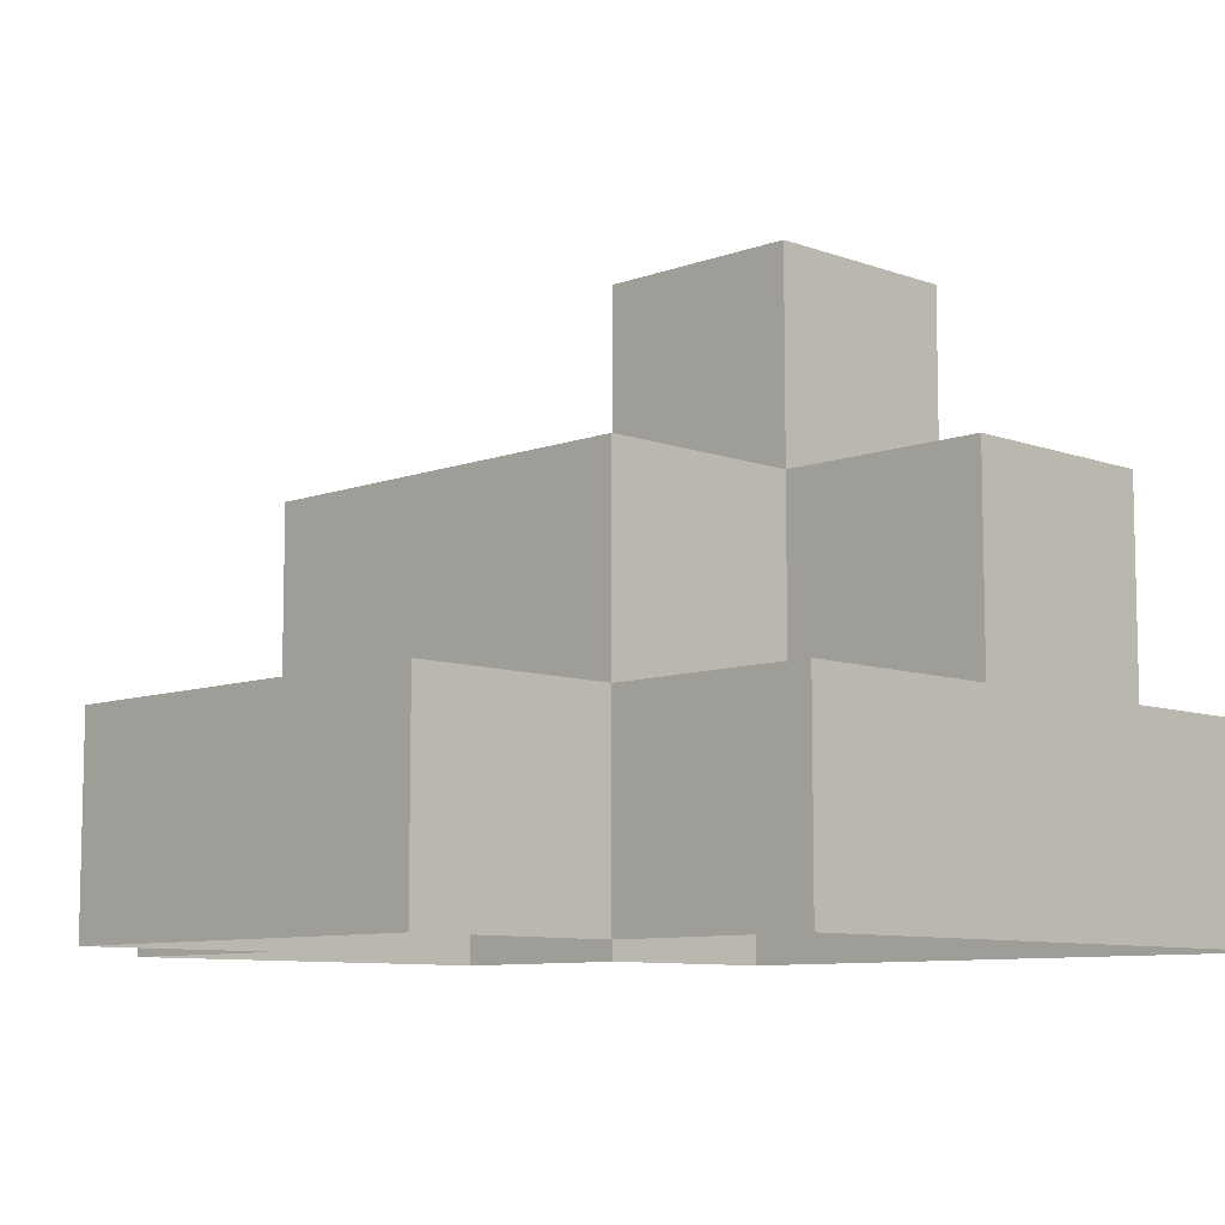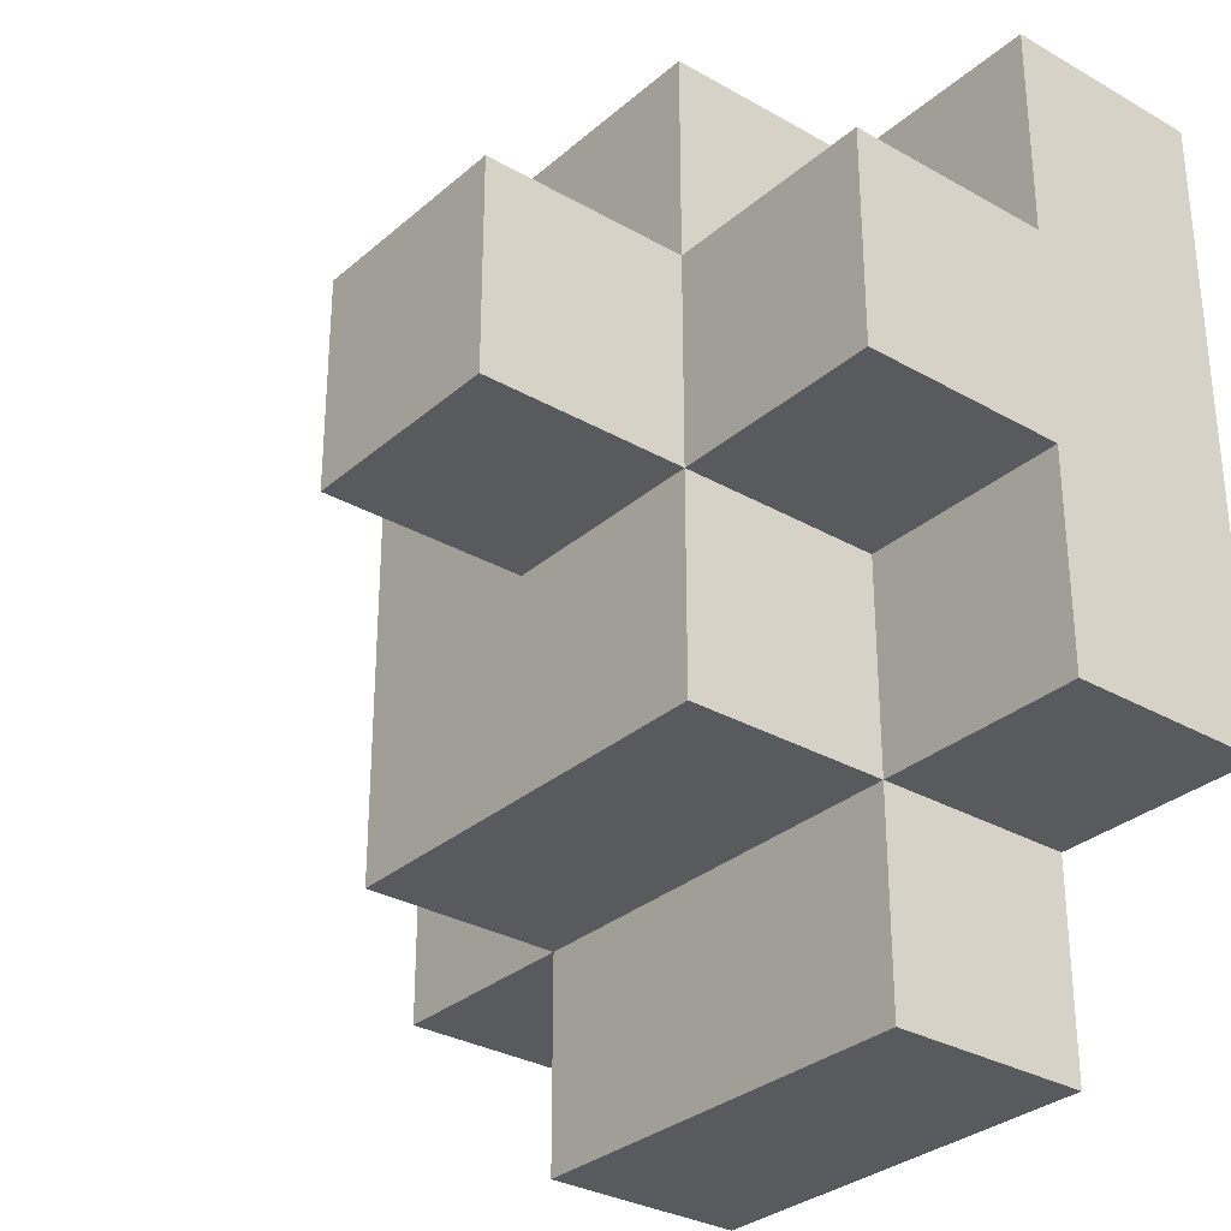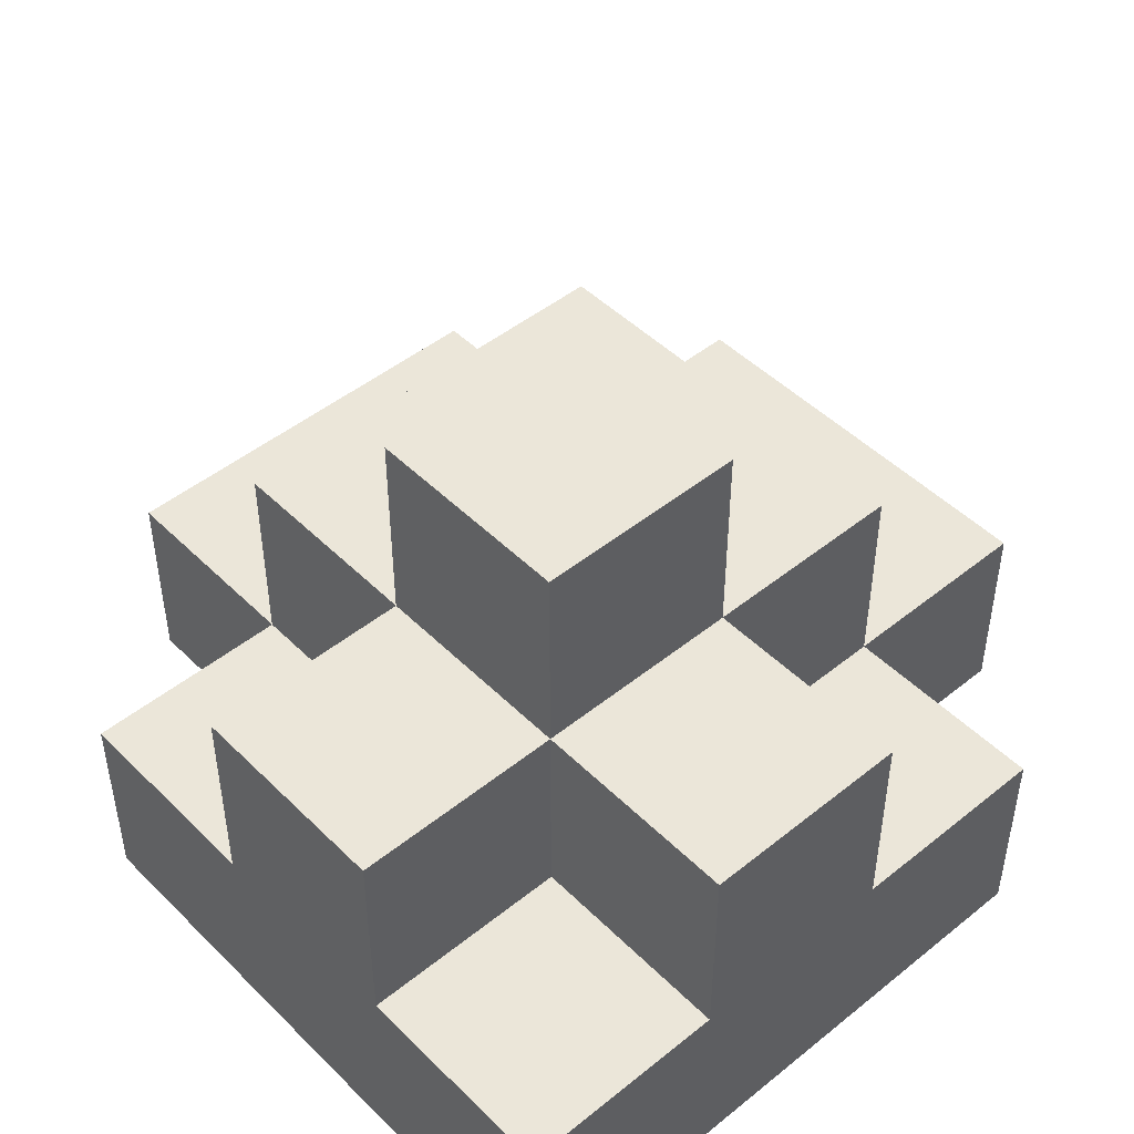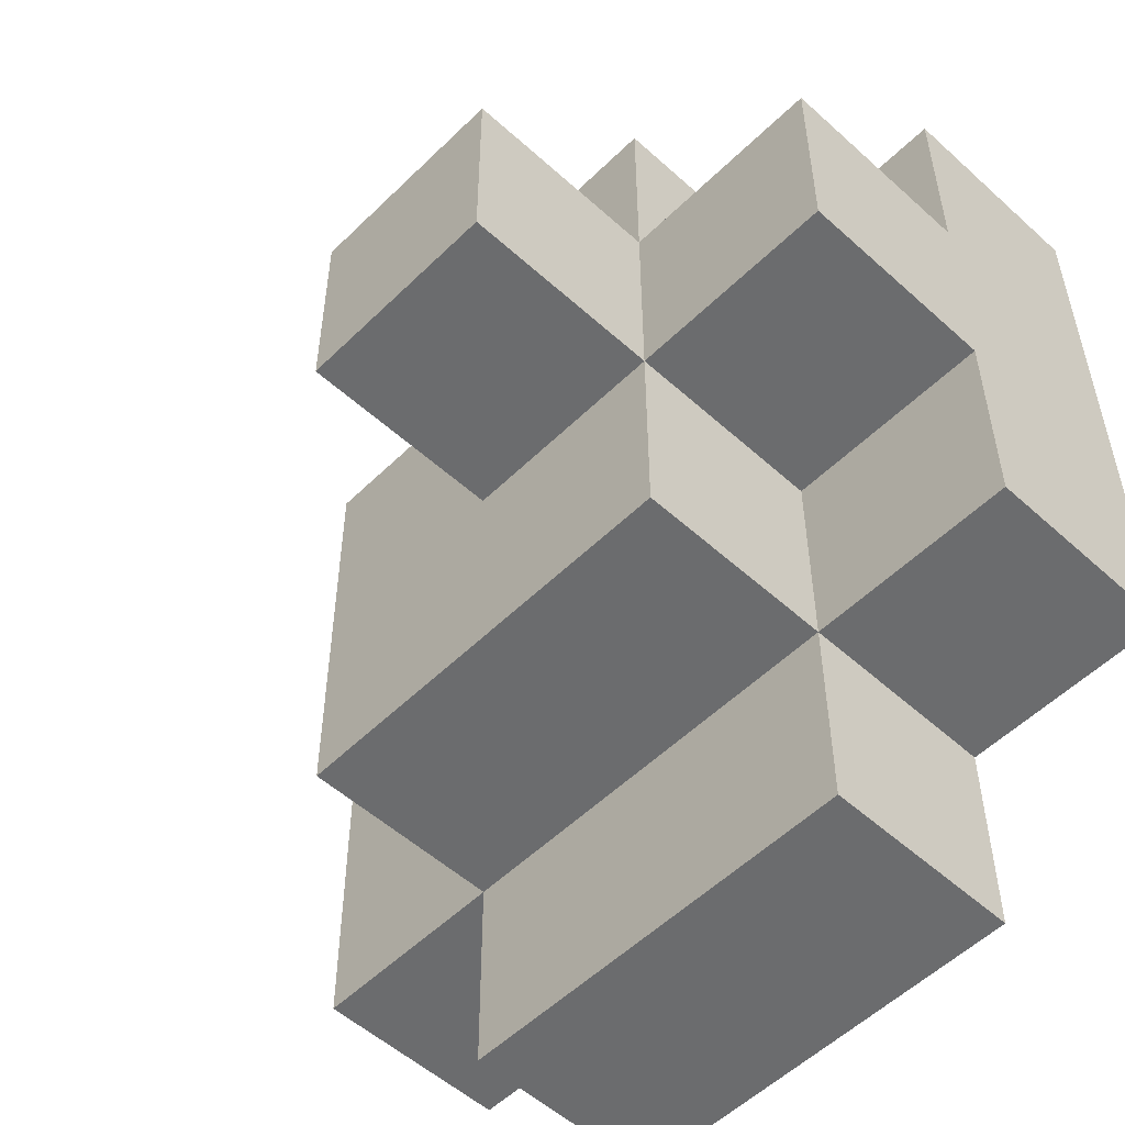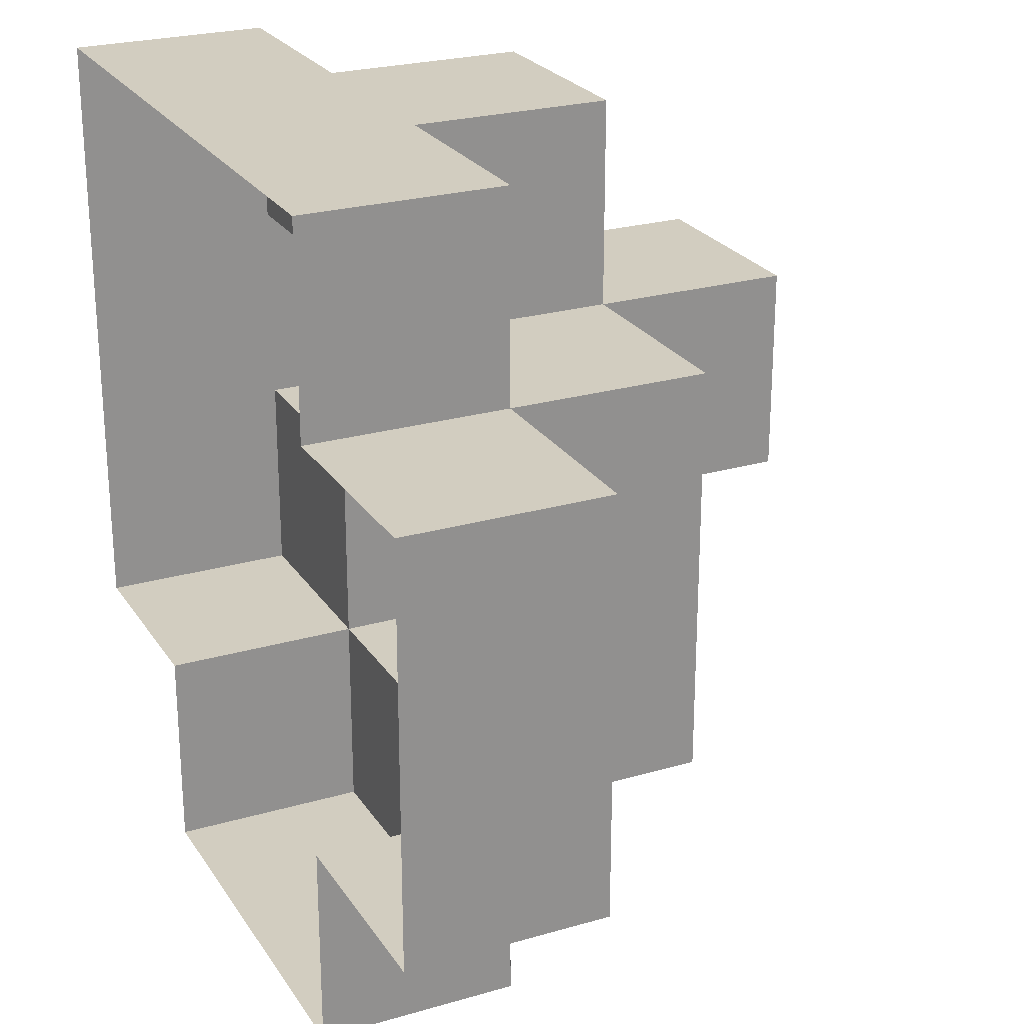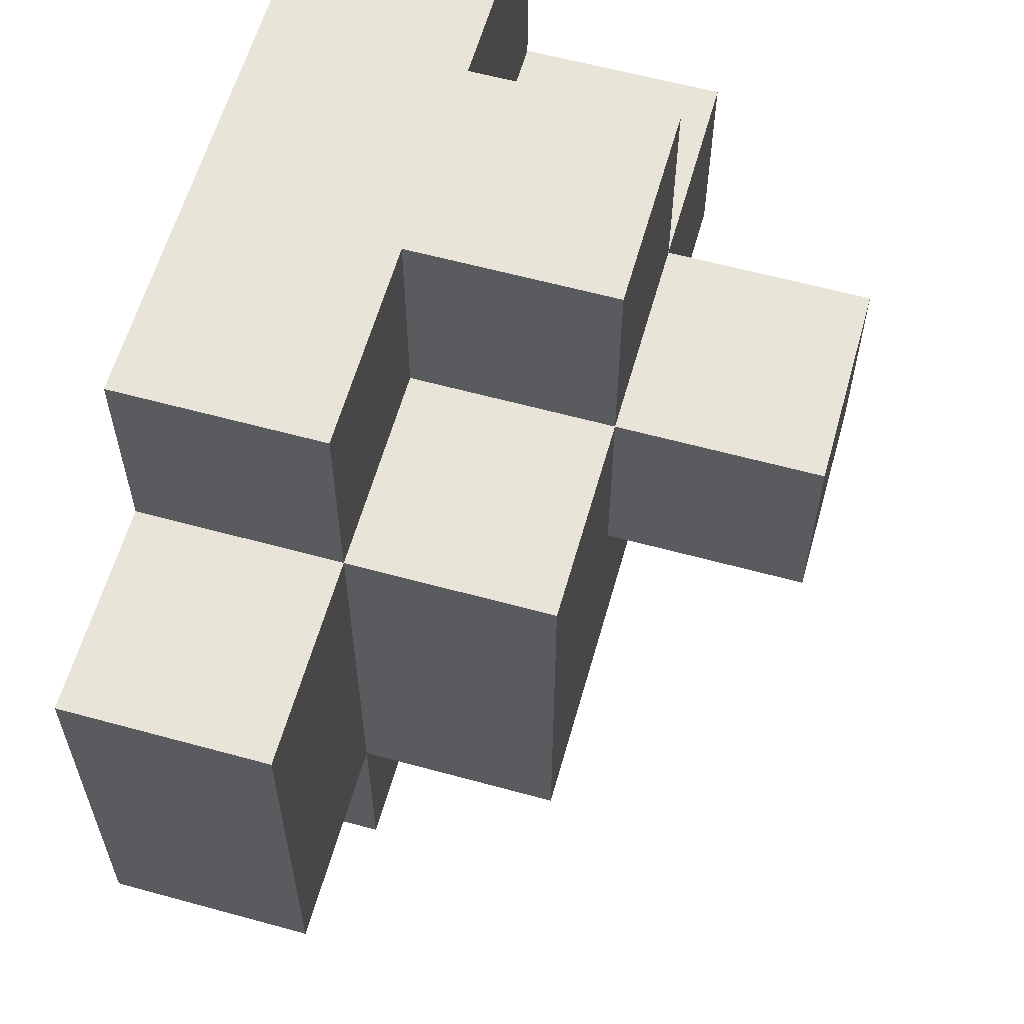
<metadata>
{"format":"obj","ext":"obj","renderer":"f3d","projection":"perspective","resolution":1024,"background":"white","views":[{"elev":-8.6,"azim":45.1,"up":"+Z"},{"elev":-30.9,"azim":50.7,"up":"+Y"},{"elev":47.4,"azim":137.8,"up":"+Z"},{"elev":-53.6,"azim":46.1,"up":"+Y"},{"elev":24.6,"azim":-115.4,"up":"+Y"},{"elev":60.1,"azim":-74.3,"up":"+Y"}]}
</metadata>
<code>
g Farm_Dirt_01
v -1.155 -17.92 0.2337
v -0.6714 -17.68 0.2337
v -0.6714 -17.92 0.2337
v -1.155 -17.68 0.2337
v -1.155 -17.68 0.4673
v -0.9134 -17.2 0.4673
v -0.9134 -17.44 0.4673
v -1.155 -17.2 0.4673
v -0.6714 -17.44 0.4673
v -0.6714 -17.68 0.4673
v -0.6714 -17.68 0.2337
v -0.4294 -17.44 0.2337
v -0.4294 -17.68 0.2337
v -0.6714 -17.44 0.2337
v -1.397 -17.68 0.2337
v -1.155 -17.2 0.2337
v -1.155 -17.68 0.2337
v -1.397 -17.2 0.2337
v -0.9134 -17.44 0.701
v -0.6714 -17.2 0.701
v -0.6714 -17.44 0.701
v -0.9134 -17.2 0.701
v -0.6714 -17.44 0.4673
v -0.4294 -17.2 0.4673
v -0.4294 -17.44 0.4673
v -0.6714 -17.2 0.4673
v -1.155 -17.2 0.2337
v -0.9134 -16.95 0.2337
v -0.9134 -17.2 0.2337
v -1.155 -16.95 0.2337
v -0.9134 -17.2 0.4673
v -0.6714 -16.95 0.4673
v -0.6714 -17.2 0.4673
v -0.9134 -16.95 0.4673
v -0.6714 -17.2 0.2337
v -0.4294 -16.95 0.2337
v -0.4294 -17.2 0.2337
v -0.6714 -16.95 0.2337
v -1.397 -17.68 2.108e-06
v -1.155 -17.68 0.2337
v -1.155 -17.68 2.108e-06
v -1.397 -17.68 0.2337
v -1.155 -17.68 2.108e-06
v -1.155 -17.92 0.2337
v -1.155 -17.92 2.136e-06
v -1.155 -17.68 0.2337
v -1.155 -17.92 2.136e-06
v -0.6714 -17.92 0.2337
v -0.6714 -17.92 2.136e-06
v -1.155 -17.92 0.2337
v -0.6714 -17.92 2.136e-06
v -0.6714 -17.68 0.2337
v -0.6714 -17.68 2.108e-06
v -0.6714 -17.92 0.2337
v -0.6714 -17.68 2.108e-06
v -0.4294 -17.68 0.2337
v -0.4294 -17.68 2.108e-06
v -0.6714 -17.68 0.2337
v -0.4294 -17.44 0.2337
v -0.4294 -17.2 0.2337
v -0.4294 -17.68 2.108e-06
v -0.4294 -17.68 0.2337
v -0.4294 -16.95 2.021e-06
v -0.4294 -16.95 0.2337
v -0.6714 -16.95 0.2337
v -0.9134 -16.95 0.2337
v -0.4294 -16.95 2.021e-06
v -0.4294 -16.95 0.2337
v -1.155 -16.95 2.021e-06
v -1.155 -16.95 0.2337
v -1.155 -16.95 2.021e-06
v -1.155 -17.2 0.2337
v -1.155 -17.2 2.05e-06
v -1.155 -16.95 0.2337
v -1.155 -17.2 2.05e-06
v -1.397 -17.2 0.2337
v -1.397 -17.2 2.05e-06
v -1.155 -17.2 0.2337
v -1.397 -17.68 0.2337
v -1.397 -17.2 2.05e-06
v -1.397 -17.2 0.2337
v -1.397 -17.68 2.108e-06
v -1.155 -17.68 0.2337
v -0.6714 -17.68 0.4673
v -0.6714 -17.68 0.2337
v -1.155 -17.68 0.4673
v -0.6714 -17.68 0.2337
v -0.6714 -17.44 0.4673
v -0.6714 -17.44 0.2337
v -0.6714 -17.68 0.4673
v -0.6714 -17.44 0.2337
v -0.4294 -17.44 0.4673
v -0.4294 -17.44 0.2337
v -0.6714 -17.44 0.4673
v -0.4294 -17.2 0.2337
v -0.6714 -17.2 0.4673
v -0.6714 -17.2 0.2337
v -0.4294 -17.2 0.4673
v -0.6714 -17.2 0.2337
v -0.6714 -16.95 0.4673
v -0.6714 -16.95 0.2337
v -0.6714 -17.2 0.4673
v -0.9134 -16.95 0.2337
v -0.9134 -17.2 0.4673
v -0.9134 -17.2 0.2337
v -0.9134 -16.95 0.4673
v -0.9134 -17.2 0.2337
v -1.155 -17.2 0.4673
v -1.155 -17.2 0.2337
v -0.9134 -17.2 0.4673
v -1.155 -17.2 0.2337
v -1.155 -17.68 0.4673
v -1.155 -17.68 0.2337
v -1.155 -17.2 0.4673
v -0.9134 -17.44 0.4673
v -0.6714 -17.44 0.701
v -0.6714 -17.44 0.4673
v -0.9134 -17.44 0.701
v -0.6714 -17.44 0.4673
v -0.6714 -17.2 0.701
v -0.6714 -17.2 0.4673
v -0.6714 -17.44 0.701
v -0.6714 -17.2 0.4673
v -0.9134 -17.2 0.701
v -0.9134 -17.2 0.4673
v -0.6714 -17.2 0.701
v -0.9134 -17.2 0.4673
v -0.9134 -17.44 0.701
v -0.9134 -17.44 0.4673
v -0.9134 -17.2 0.701
v -0.9134 -16.95 0.2337
v -0.6714 -16.95 0.4673
v -0.9134 -16.95 0.4673
v -0.6714 -16.95 0.2337
v -0.4294 -17.2 0.2337
v -0.4294 -17.44 0.4673
v -0.4294 -17.2 0.4673
v -0.4294 -17.44 0.2337
g Farm_Dirt_01_0
f 3 2 1
f 4 1 2
f 7 6 5
f 8 5 6
f 7 5 9
f 10 9 5
f 13 12 11
f 14 11 12
f 17 16 15
f 18 15 16
f 21 20 19
f 22 19 20
f 25 24 23
f 26 23 24
f 29 28 27
f 30 27 28
f 33 32 31
f 34 31 32
f 37 36 35
f 38 35 36
f 41 40 39
f 42 39 40
f 45 44 43
f 46 43 44
f 49 48 47
f 50 47 48
f 53 52 51
f 54 51 52
f 57 56 55
f 58 55 56
f 61 60 59
f 62 61 59
f 63 60 61
f 64 60 63
f 67 66 65
f 68 67 65
f 69 66 67
f 70 66 69
f 73 72 71
f 74 71 72
f 77 76 75
f 78 75 76
f 81 80 79
f 82 79 80
f 85 84 83
f 86 83 84
f 89 88 87
f 90 87 88
f 93 92 91
f 94 91 92
f 97 96 95
f 98 95 96
f 101 100 99
f 102 99 100
f 105 104 103
f 106 103 104
f 109 108 107
f 110 107 108
f 113 112 111
f 114 111 112
f 117 116 115
f 118 115 116
f 121 120 119
f 122 119 120
f 125 124 123
f 126 123 124
f 129 128 127
f 130 127 128
f 133 132 131
f 134 131 132
f 137 136 135
f 138 135 136

</code>
